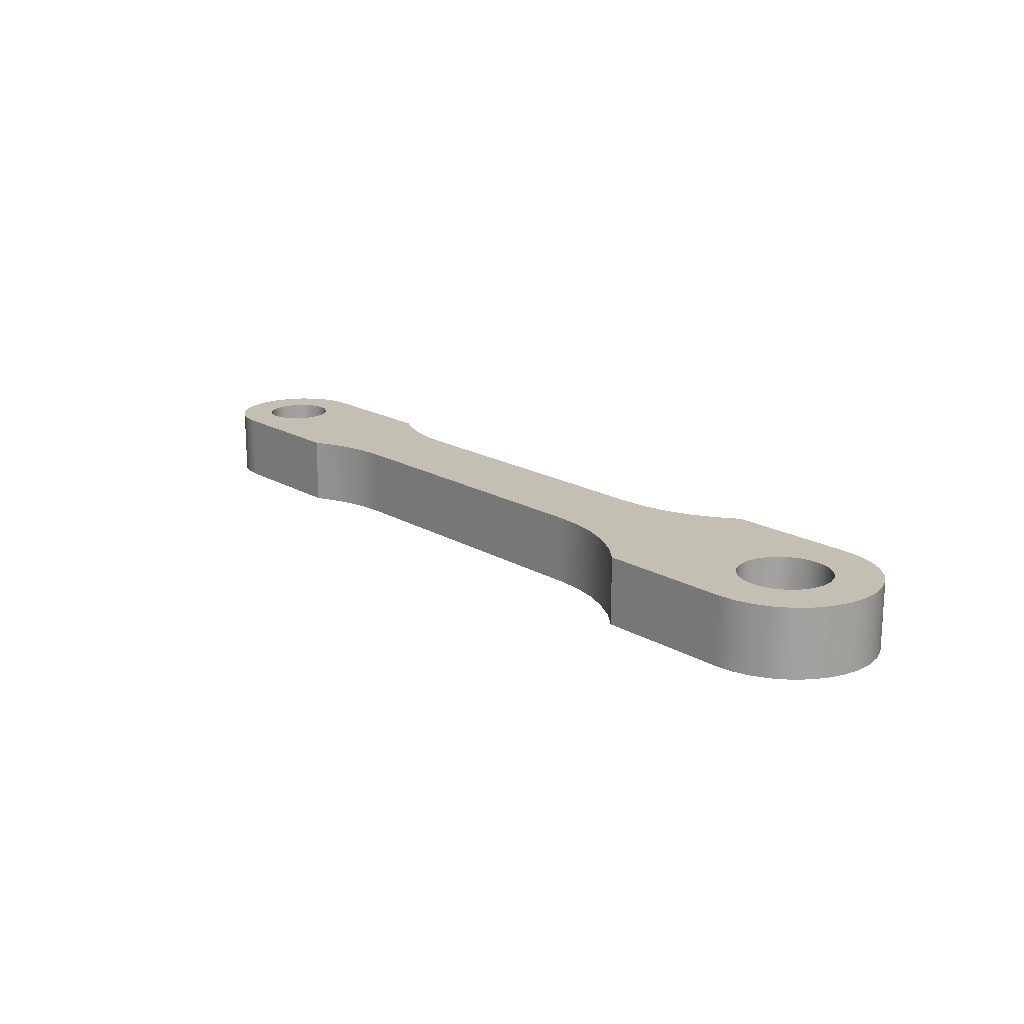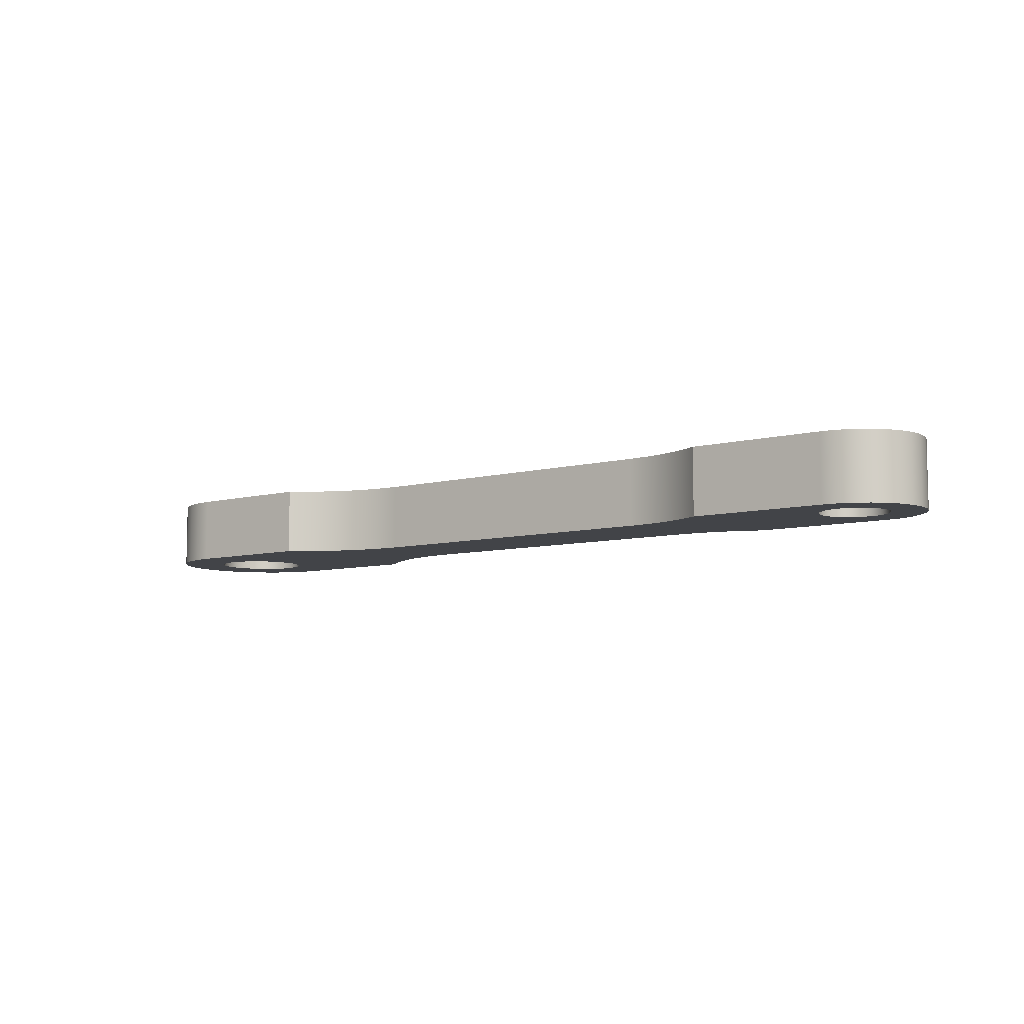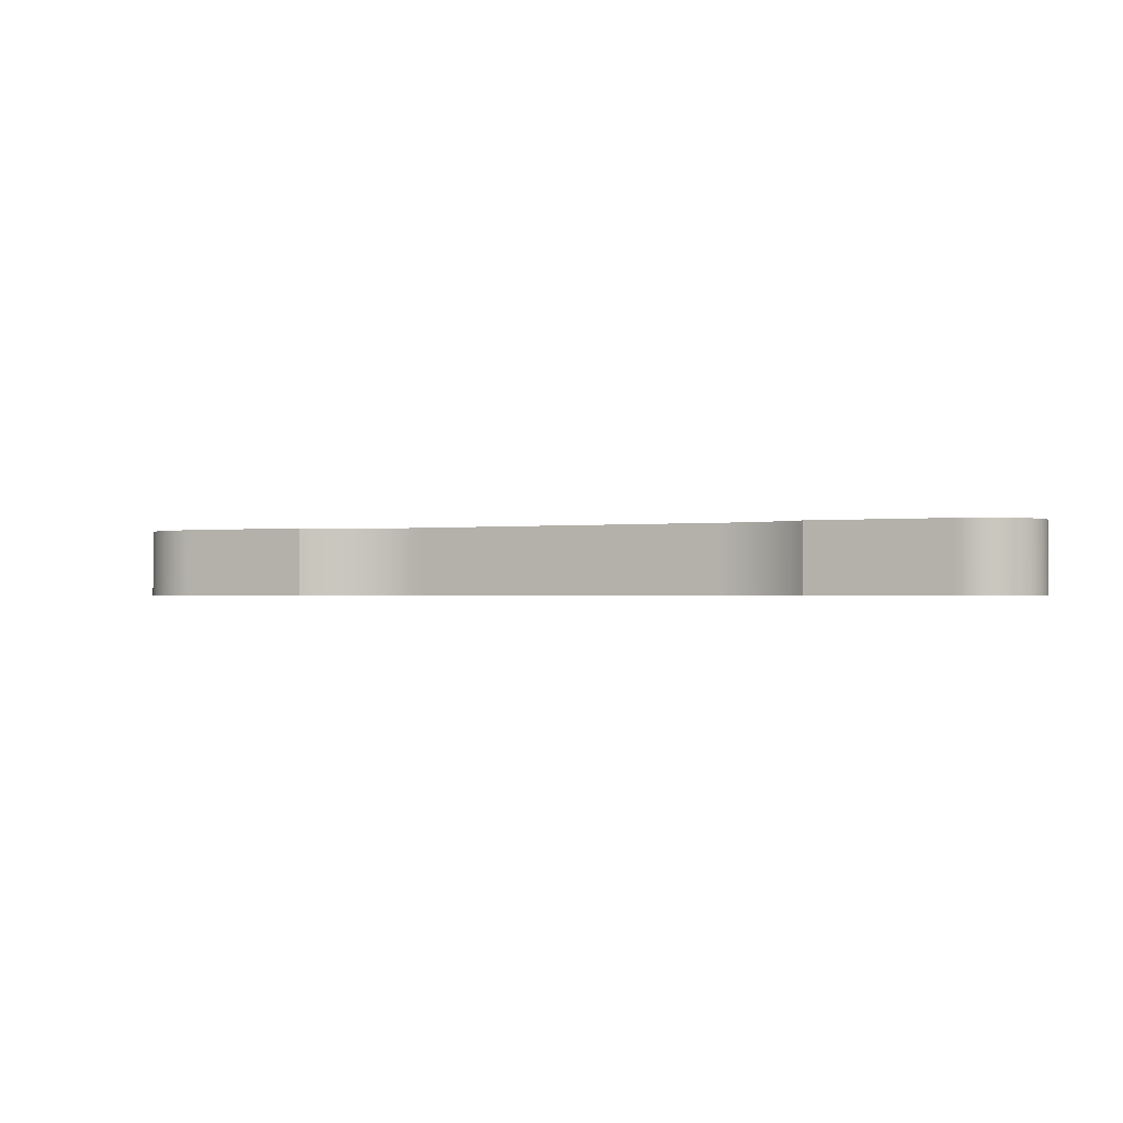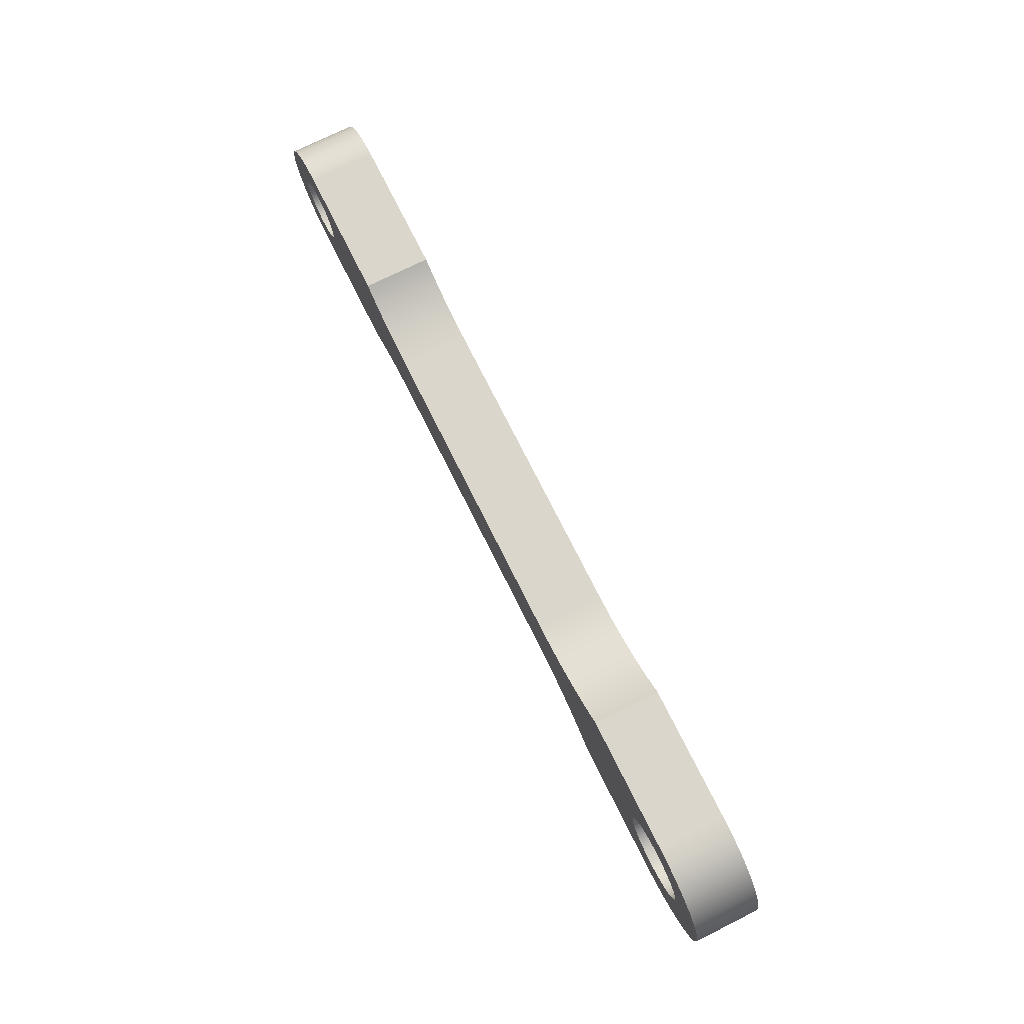
<metadata>
{"format":"obj","ext":"obj","renderer":"f3d","projection":"perspective","resolution":1024,"background":"white","views":[{"elev":17.7,"azim":-130.9,"up":"+Y"},{"elev":-7.7,"azim":37.4,"up":"+Y"},{"elev":-1.0,"azim":25.1,"up":"+Y"},{"elev":74.1,"azim":-116.5,"up":"+Z"}]}
</metadata>
<code>
v -0.2 0 2.449e-17
v -0.1919 0 0.05635
v -0.1683 0 0.1081
v -0.131 0 0.1511
v -0.08308 0 0.1819
v -0.02846 0 0.198
v 0.02846 0 0.198
v 0.08308 0 0.1819
v 0.131 0 0.1511
v 0.1683 0 0.1081
v 0.1919 0 0.05635
v 0.2 0 0
v 0.1919 0 -0.05635
v 0.1683 0 -0.1081
v 0.131 0 -0.1511
v 0.08308 0 -0.1819
v 0.02846 0 -0.198
v -0.02846 0 -0.198
v -0.08308 0 -0.1819
v -0.131 0 -0.1511
v -0.1683 0 -0.1081
v -0.1919 0 -0.05635
v 3.35 0 -1.959e-16
v 3.358 0 0.0487
v 3.382 0 0.09213
v 3.418 0 0.1256
v 3.463 0 0.1454
v 3.512 0 0.1495
v 3.56 0 0.1374
v 3.602 0 0.1104
v 3.632 0 0.07139
v 3.648 0 0.02469
v 3.648 0 -0.02469
v 3.632 0 -0.07139
v 3.602 0 -0.1104
v 3.56 0 -0.1374
v 3.512 0 -0.1495
v 3.463 0 -0.1454
v 3.418 0 -0.1256
v 3.382 0 -0.09213
v 3.358 0 -0.0487
v 3.5 0 0.3
v 2.9 0 0.3
v 2.809 0 0.2568
v 2.713 0 0.2254
v 2.614 0 0.2064
v 2.513 0 0.2
v 1.129 0 0.2
v 1.014 0 0.2083
v 0.9011 0 0.2332
v 0.793 0 0.274
v 0.6919 0 0.33
v 0.6 0 0.4
v -2.22e-16 0 0.4
v -0.07804 0 0.3923
v -0.1531 0 0.3696
v -0.2222 0 0.3326
v -0.2828 0 0.2828
v -0.3326 0 0.2222
v -0.3696 0 0.1531
v -0.3923 0 0.07804
v -0.4 0 1.992e-17
v -0.3923 0 -0.07804
v -0.3696 0 -0.1531
v -0.3326 0 -0.2222
v -0.2828 0 -0.2828
v -0.2222 0 -0.3326
v -0.1531 0 -0.3696
v -0.07804 0 -0.3923
v -2.22e-16 0 -0.4
v 0.6 0 -0.4
v 0.6919 0 -0.33
v 0.793 0 -0.274
v 0.9011 0 -0.2332
v 1.014 0 -0.2083
v 1.129 0 -0.2
v 2.513 0 -0.2
v 2.614 0 -0.2064
v 2.713 0 -0.2254
v 2.809 0 -0.2568
v 2.9 0 -0.3
v 3.5 0 -0.3
v 3.567 0 -0.2925
v 3.63 0 -0.2703
v 3.687 0 -0.2345
v 3.735 0 -0.187
v 3.77 0 -0.1302
v 3.792 0 -0.06676
v 3.8 0 2.61e-17
v 3.792 0 0.06676
v 3.77 0 0.1302
v 3.735 0 0.187
v 3.687 0 0.2345
v 3.63 0 0.2703
v 3.567 0 0.2925
v -2.22e-16 0 -0.4
v -0.07804 0 -0.3923
v -0.1531 0 -0.3696
v -0.2222 0 -0.3326
v -0.2828 0 -0.2828
v -0.3326 0 -0.2222
v -0.3696 0 -0.1531
v -0.3923 0 -0.07804
v -0.4 0 1.992e-17
v -0.3923 0 0.07804
v -0.3696 0 0.1531
v -0.3326 0 0.2222
v -0.2828 0 0.2828
v -0.2222 0 0.3326
v -0.1531 0 0.3696
v -0.07804 0 0.3923
v -2.22e-16 0 0.4
v -2.22e-16 0.3 0.4
v -0.07804 0.3 0.3923
v -0.1531 0.3 0.3696
v -0.2222 0.3 0.3326
v -0.2828 0.3 0.2828
v -0.3326 0.3 0.2222
v -0.3696 0.3 0.1531
v -0.3923 0.3 0.07804
v -0.4 0.3 1.992e-17
v -0.3923 0.3 -0.07804
v -0.3696 0.3 -0.1531
v -0.3326 0.3 -0.2222
v -0.2828 0.3 -0.2828
v -0.2222 0.3 -0.3326
v -0.1531 0.3 -0.3696
v -0.07804 0.3 -0.3923
v -2.22e-16 0.3 -0.4
v 2.513 0 -0.2
v 1.129 0 -0.2
v 1.129 0.3 -0.2
v 2.513 0.3 -0.2
v 2.9 0 0.3
v 3.5 0 0.3
v 3.5 0.3 0.3
v 2.9 0.3 0.3
v 3.5 0 0.3
v 3.567 0 0.2925
v 3.63 0 0.2703
v 3.687 0 0.2345
v 3.735 0 0.187
v 3.77 0 0.1302
v 3.792 0 0.06676
v 3.8 0 2.61e-17
v 3.792 0 -0.06676
v 3.77 0 -0.1302
v 3.735 0 -0.187
v 3.687 0 -0.2345
v 3.63 0 -0.2703
v 3.567 0 -0.2925
v 3.5 0 -0.3
v 3.5 0.3 -0.3
v 3.567 0.3 -0.2925
v 3.63 0.3 -0.2703
v 3.687 0.3 -0.2345
v 3.735 0.3 -0.187
v 3.77 0.3 -0.1302
v 3.792 0.3 -0.06676
v 3.8 0.3 2.61e-17
v 3.792 0.3 0.06676
v 3.77 0.3 0.1302
v 3.735 0.3 0.187
v 3.687 0.3 0.2345
v 3.63 0.3 0.2703
v 3.567 0.3 0.2925
v 3.5 0.3 0.3
v 2.9 0 -0.3
v 2.809 0 -0.2568
v 2.713 0 -0.2254
v 2.614 0 -0.2064
v 2.513 0 -0.2
v 2.513 0.3 -0.2
v 2.614 0.3 -0.2064
v 2.713 0.3 -0.2254
v 2.809 0.3 -0.2568
v 2.9 0.3 -0.3
v 1.129 0 -0.2
v 1.014 0 -0.2083
v 0.9011 0 -0.2332
v 0.793 0 -0.274
v 0.6919 0 -0.33
v 0.6 0 -0.4
v 0.6 0.3 -0.4
v 0.6919 0.3 -0.33
v 0.793 0.3 -0.274
v 0.9011 0.3 -0.2332
v 1.014 0.3 -0.2083
v 1.129 0.3 -0.2
v 3.5 0 -0.3
v 2.9 0 -0.3
v 2.9 0.3 -0.3
v 3.5 0.3 -0.3
v 0.6 0 -0.4
v -2.22e-16 0 -0.4
v -2.22e-16 0.3 -0.4
v 0.6 0.3 -0.4
v 3.35 0.3 -1.959e-16
v 3.358 0.3 0.0487
v 3.382 0.3 0.09213
v 3.418 0.3 0.1256
v 3.463 0.3 0.1454
v 3.512 0.3 0.1495
v 3.56 0.3 0.1374
v 3.602 0.3 0.1104
v 3.632 0.3 0.07139
v 3.648 0.3 0.02469
v 3.648 0.3 -0.02469
v 3.632 0.3 -0.07139
v 3.602 0.3 -0.1104
v 3.56 0.3 -0.1374
v 3.512 0.3 -0.1495
v 3.463 0.3 -0.1454
v 3.418 0.3 -0.1256
v 3.382 0.3 -0.09213
v 3.358 0.3 -0.0487
v 3.35 0 -1.959e-16
v 3.358 0 -0.0487
v 3.382 0 -0.09213
v 3.418 0 -0.1256
v 3.463 0 -0.1454
v 3.512 0 -0.1495
v 3.56 0 -0.1374
v 3.602 0 -0.1104
v 3.632 0 -0.07139
v 3.648 0 -0.02469
v 3.648 0 0.02469
v 3.632 0 0.07139
v 3.602 0 0.1104
v 3.56 0 0.1374
v 3.512 0 0.1495
v 3.463 0 0.1454
v 3.418 0 0.1256
v 3.382 0 0.09213
v 3.358 0 0.0487
v 3.35 0.3 -1.959e-16
v 3.35 0 -1.959e-16
v 2.513 0 0.2
v 2.614 0 0.2064
v 2.713 0 0.2254
v 2.809 0 0.2568
v 2.9 0 0.3
v 2.9 0.3 0.3
v 2.809 0.3 0.2568
v 2.713 0.3 0.2254
v 2.614 0.3 0.2064
v 2.513 0.3 0.2
v -0.2 0.3 2.449e-17
v -0.1919 0.3 -0.05635
v -0.1683 0.3 -0.1081
v -0.131 0.3 -0.1511
v -0.08308 0.3 -0.1819
v -0.02846 0.3 -0.198
v 0.02846 0.3 -0.198
v 0.08308 0.3 -0.1819
v 0.131 0.3 -0.1511
v 0.1683 0.3 -0.1081
v 0.1919 0.3 -0.05635
v 0.2 0.3 0
v 0.1919 0.3 0.05635
v 0.1683 0.3 0.1081
v 0.131 0.3 0.1511
v 0.08308 0.3 0.1819
v 0.02846 0.3 0.198
v -0.02846 0.3 0.198
v -0.08308 0.3 0.1819
v -0.131 0.3 0.1511
v -0.1683 0.3 0.1081
v -0.1919 0.3 0.05635
v 3.35 0.3 -1.959e-16
v 3.358 0.3 -0.0487
v 3.382 0.3 -0.09213
v 3.418 0.3 -0.1256
v 3.463 0.3 -0.1454
v 3.512 0.3 -0.1495
v 3.56 0.3 -0.1374
v 3.602 0.3 -0.1104
v 3.632 0.3 -0.07139
v 3.648 0.3 -0.02469
v 3.648 0.3 0.02469
v 3.632 0.3 0.07139
v 3.602 0.3 0.1104
v 3.56 0.3 0.1374
v 3.512 0.3 0.1495
v 3.463 0.3 0.1454
v 3.418 0.3 0.1256
v 3.382 0.3 0.09213
v 3.358 0.3 0.0487
v 2.9 0.3 0.3
v 3.5 0.3 0.3
v 3.567 0.3 0.2925
v 3.63 0.3 0.2703
v 3.687 0.3 0.2345
v 3.735 0.3 0.187
v 3.77 0.3 0.1302
v 3.792 0.3 0.06676
v 3.8 0.3 2.61e-17
v 3.792 0.3 -0.06676
v 3.77 0.3 -0.1302
v 3.735 0.3 -0.187
v 3.687 0.3 -0.2345
v 3.63 0.3 -0.2703
v 3.567 0.3 -0.2925
v 3.5 0.3 -0.3
v 2.9 0.3 -0.3
v 2.809 0.3 -0.2568
v 2.713 0.3 -0.2254
v 2.614 0.3 -0.2064
v 2.513 0.3 -0.2
v 1.129 0.3 -0.2
v 1.014 0.3 -0.2083
v 0.9011 0.3 -0.2332
v 0.793 0.3 -0.274
v 0.6919 0.3 -0.33
v 0.6 0.3 -0.4
v -2.22e-16 0.3 -0.4
v -0.07804 0.3 -0.3923
v -0.1531 0.3 -0.3696
v -0.2222 0.3 -0.3326
v -0.2828 0.3 -0.2828
v -0.3326 0.3 -0.2222
v -0.3696 0.3 -0.1531
v -0.3923 0.3 -0.07804
v -0.4 0.3 1.992e-17
v -0.3923 0.3 0.07804
v -0.3696 0.3 0.1531
v -0.3326 0.3 0.2222
v -0.2828 0.3 0.2828
v -0.2222 0.3 0.3326
v -0.1531 0.3 0.3696
v -0.07804 0.3 0.3923
v -2.22e-16 0.3 0.4
v 0.6 0.3 0.4
v 0.6919 0.3 0.33
v 0.793 0.3 0.274
v 0.9011 0.3 0.2332
v 1.014 0.3 0.2083
v 1.129 0.3 0.2
v 2.513 0.3 0.2
v 2.614 0.3 0.2064
v 2.713 0.3 0.2254
v 2.809 0.3 0.2568
v 0.6 0 0.4
v 0.6919 0 0.33
v 0.793 0 0.274
v 0.9011 0 0.2332
v 1.014 0 0.2083
v 1.129 0 0.2
v 1.129 0.3 0.2
v 1.014 0.3 0.2083
v 0.9011 0.3 0.2332
v 0.793 0.3 0.274
v 0.6919 0.3 0.33
v 0.6 0.3 0.4
v 1.129 0 0.2
v 2.513 0 0.2
v 2.513 0.3 0.2
v 1.129 0.3 0.2
v -2.22e-16 0 0.4
v 0.6 0 0.4
v 0.6 0.3 0.4
v -2.22e-16 0.3 0.4
v -0.2 0.3 2.449e-17
v -0.1919 0.3 0.05635
v -0.1683 0.3 0.1081
v -0.131 0.3 0.1511
v -0.08308 0.3 0.1819
v -0.02846 0.3 0.198
v 0.02846 0.3 0.198
v 0.08308 0.3 0.1819
v 0.131 0.3 0.1511
v 0.1683 0.3 0.1081
v 0.1919 0.3 0.05635
v 0.2 0.3 0
v 0.1919 0.3 -0.05635
v 0.1683 0.3 -0.1081
v 0.131 0.3 -0.1511
v 0.08308 0.3 -0.1819
v 0.02846 0.3 -0.198
v -0.02846 0.3 -0.198
v -0.08308 0.3 -0.1819
v -0.131 0.3 -0.1511
v -0.1683 0.3 -0.1081
v -0.1919 0.3 -0.05635
v -0.2 0 2.449e-17
v -0.1919 0 -0.05635
v -0.1683 0 -0.1081
v -0.131 0 -0.1511
v -0.08308 0 -0.1819
v -0.02846 0 -0.198
v 0.02846 0 -0.198
v 0.08308 0 -0.1819
v 0.131 0 -0.1511
v 0.1683 0 -0.1081
v 0.1919 0 -0.05635
v 0.2 0 0
v 0.1919 0 0.05635
v 0.1683 0 0.1081
v 0.131 0 0.1511
v 0.08308 0 0.1819
v 0.02846 0 0.198
v -0.02846 0 0.198
v -0.08308 0 0.1819
v -0.131 0 0.1511
v -0.1683 0 0.1081
v -0.1919 0 0.05635
v -0.2 0.3 2.449e-17
v -0.2 0 2.449e-17
f 22 1 62
f 62 1 2
f 62 2 61
f 61 2 3
f 61 3 60
f 60 3 4
f 60 4 59
f 59 4 5
f 59 5 6
f 7 57 6
f 6 57 58
f 6 58 59
f 8 52 7
f 7 52 54
f 7 54 56
f 56 54 55
f 52 8 51
f 51 8 9
f 51 9 10
f 51 10 50
f 50 10 11
f 50 11 49
f 49 11 12
f 49 12 75
f 75 12 13
f 75 13 74
f 74 13 14
f 74 14 73
f 73 14 15
f 73 15 16
f 73 16 72
f 72 16 17
f 72 17 70
f 70 17 68
f 70 68 69
f 68 17 67
f 67 17 18
f 67 18 66
f 66 18 65
f 65 18 19
f 65 19 20
f 65 20 64
f 64 20 21
f 64 21 63
f 63 21 22
f 63 22 62
f 24 46 23
f 23 46 78
f 23 78 41
f 41 78 79
f 41 79 40
f 40 79 80
f 40 80 39
f 39 80 81
f 39 81 38
f 38 81 82
f 38 82 37
f 37 82 84
f 37 84 85
f 46 24 45
f 45 24 25
f 45 25 44
f 44 25 26
f 44 26 43
f 43 26 27
f 43 27 42
f 42 27 28
f 42 28 94
f 94 28 93
f 93 28 92
f 92 28 29
f 92 29 91
f 91 29 30
f 91 30 31
f 91 31 90
f 90 31 32
f 90 32 89
f 89 32 33
f 89 33 88
f 88 33 34
f 88 34 87
f 87 34 35
f 87 35 36
f 87 36 86
f 86 36 37
f 86 37 85
f 46 47 78
f 78 47 77
f 77 47 48
f 77 48 76
f 76 48 75
f 75 48 49
f 52 53 54
f 56 57 7
f 70 71 72
f 82 83 84
f 94 95 42
f 129 96 128
f 128 96 97
f 128 97 127
f 127 97 98
f 127 98 126
f 126 98 99
f 126 99 125
f 125 99 100
f 125 100 124
f 124 100 101
f 124 101 123
f 123 101 102
f 123 102 122
f 122 102 103
f 122 103 121
f 121 103 104
f 121 104 120
f 120 104 105
f 120 105 119
f 119 105 106
f 119 106 118
f 118 106 107
f 118 107 117
f 117 107 108
f 117 108 116
f 116 108 109
f 116 109 115
f 115 109 110
f 115 110 114
f 114 110 111
f 114 111 113
f 113 111 112
f 130 131 133
f 133 131 132
f 134 135 137
f 137 135 136
f 167 138 166
f 166 138 139
f 166 139 165
f 165 139 140
f 165 140 164
f 164 140 141
f 164 141 163
f 163 141 142
f 163 142 162
f 162 142 143
f 162 143 161
f 161 143 144
f 161 144 160
f 160 144 145
f 160 145 159
f 159 145 146
f 159 146 158
f 158 146 147
f 158 147 157
f 157 147 148
f 157 148 156
f 156 148 149
f 156 149 155
f 155 149 150
f 155 150 154
f 154 150 151
f 154 151 153
f 153 151 152
f 177 168 176
f 176 168 169
f 176 169 175
f 175 169 170
f 175 170 174
f 174 170 171
f 174 171 173
f 173 171 172
f 189 178 188
f 188 178 179
f 188 179 187
f 187 179 180
f 187 180 186
f 186 180 181
f 186 181 185
f 185 181 182
f 185 182 184
f 184 182 183
f 190 191 193
f 193 191 192
f 194 195 197
f 197 195 196
f 199 235 198
f 198 235 237
f 236 217 216
f 216 217 218
f 216 218 215
f 215 218 219
f 215 219 214
f 214 219 220
f 214 220 213
f 213 220 221
f 213 221 212
f 212 221 222
f 212 222 211
f 211 222 223
f 211 223 210
f 210 223 224
f 210 224 209
f 209 224 225
f 209 225 208
f 208 225 226
f 208 226 207
f 207 226 227
f 207 227 206
f 206 227 228
f 206 228 205
f 205 228 229
f 205 229 204
f 204 229 230
f 204 230 203
f 203 230 231
f 203 231 202
f 202 231 232
f 202 232 201
f 201 232 233
f 201 233 200
f 200 233 234
f 200 234 199
f 199 234 235
f 247 238 246
f 246 238 239
f 246 239 245
f 245 239 240
f 245 240 244
f 244 240 241
f 244 241 243
f 243 241 242
f 269 248 324
f 324 248 249
f 324 249 323
f 323 249 250
f 323 250 322
f 322 250 251
f 322 251 321
f 321 251 252
f 321 252 253
f 254 319 253
f 253 319 320
f 253 320 321
f 255 314 254
f 254 314 316
f 254 316 318
f 318 316 317
f 314 255 313
f 313 255 256
f 313 256 257
f 313 257 312
f 312 257 258
f 312 258 311
f 311 258 259
f 311 259 337
f 337 259 260
f 337 260 336
f 336 260 261
f 336 261 335
f 335 261 262
f 335 262 263
f 335 263 334
f 334 263 264
f 334 264 332
f 332 264 330
f 332 330 331
f 330 264 329
f 329 264 265
f 329 265 328
f 328 265 327
f 327 265 266
f 327 266 267
f 327 267 326
f 326 267 268
f 326 268 325
f 325 268 269
f 325 269 324
f 271 308 270
f 270 308 340
f 270 340 288
f 288 340 341
f 288 341 287
f 287 341 342
f 287 342 286
f 286 342 289
f 286 289 285
f 285 289 290
f 285 290 284
f 284 290 292
f 284 292 293
f 308 271 307
f 307 271 272
f 307 272 306
f 306 272 273
f 306 273 305
f 305 273 274
f 305 274 304
f 304 274 275
f 304 275 302
f 302 275 301
f 301 275 300
f 300 275 276
f 300 276 299
f 299 276 277
f 299 277 278
f 299 278 298
f 298 278 279
f 298 279 297
f 297 279 280
f 297 280 296
f 296 280 281
f 296 281 295
f 295 281 282
f 295 282 283
f 295 283 294
f 294 283 284
f 294 284 293
f 290 291 292
f 302 303 304
f 340 308 339
f 339 308 309
f 339 309 310
f 339 310 338
f 338 310 311
f 338 311 337
f 314 315 316
f 318 319 254
f 332 333 334
f 354 343 353
f 353 343 344
f 353 344 352
f 352 344 345
f 352 345 351
f 351 345 346
f 351 346 350
f 350 346 347
f 350 347 349
f 349 347 348
f 355 356 358
f 358 356 357
f 359 360 362
f 362 360 361
f 364 406 363
f 363 406 408
f 407 385 384
f 384 385 386
f 384 386 383
f 383 386 387
f 383 387 382
f 382 387 388
f 382 388 381
f 381 388 389
f 381 389 380
f 380 389 390
f 380 390 379
f 379 390 391
f 379 391 378
f 378 391 392
f 378 392 377
f 377 392 393
f 377 393 376
f 376 393 394
f 376 394 375
f 375 394 395
f 375 395 374
f 374 395 396
f 374 396 373
f 373 396 397
f 373 397 372
f 372 397 398
f 372 398 371
f 371 398 399
f 371 399 370
f 370 399 400
f 370 400 369
f 369 400 401
f 369 401 368
f 368 401 402
f 368 402 367
f 367 402 403
f 367 403 366
f 366 403 404
f 366 404 365
f 365 404 405
f 365 405 364
f 364 405 406

</code>
